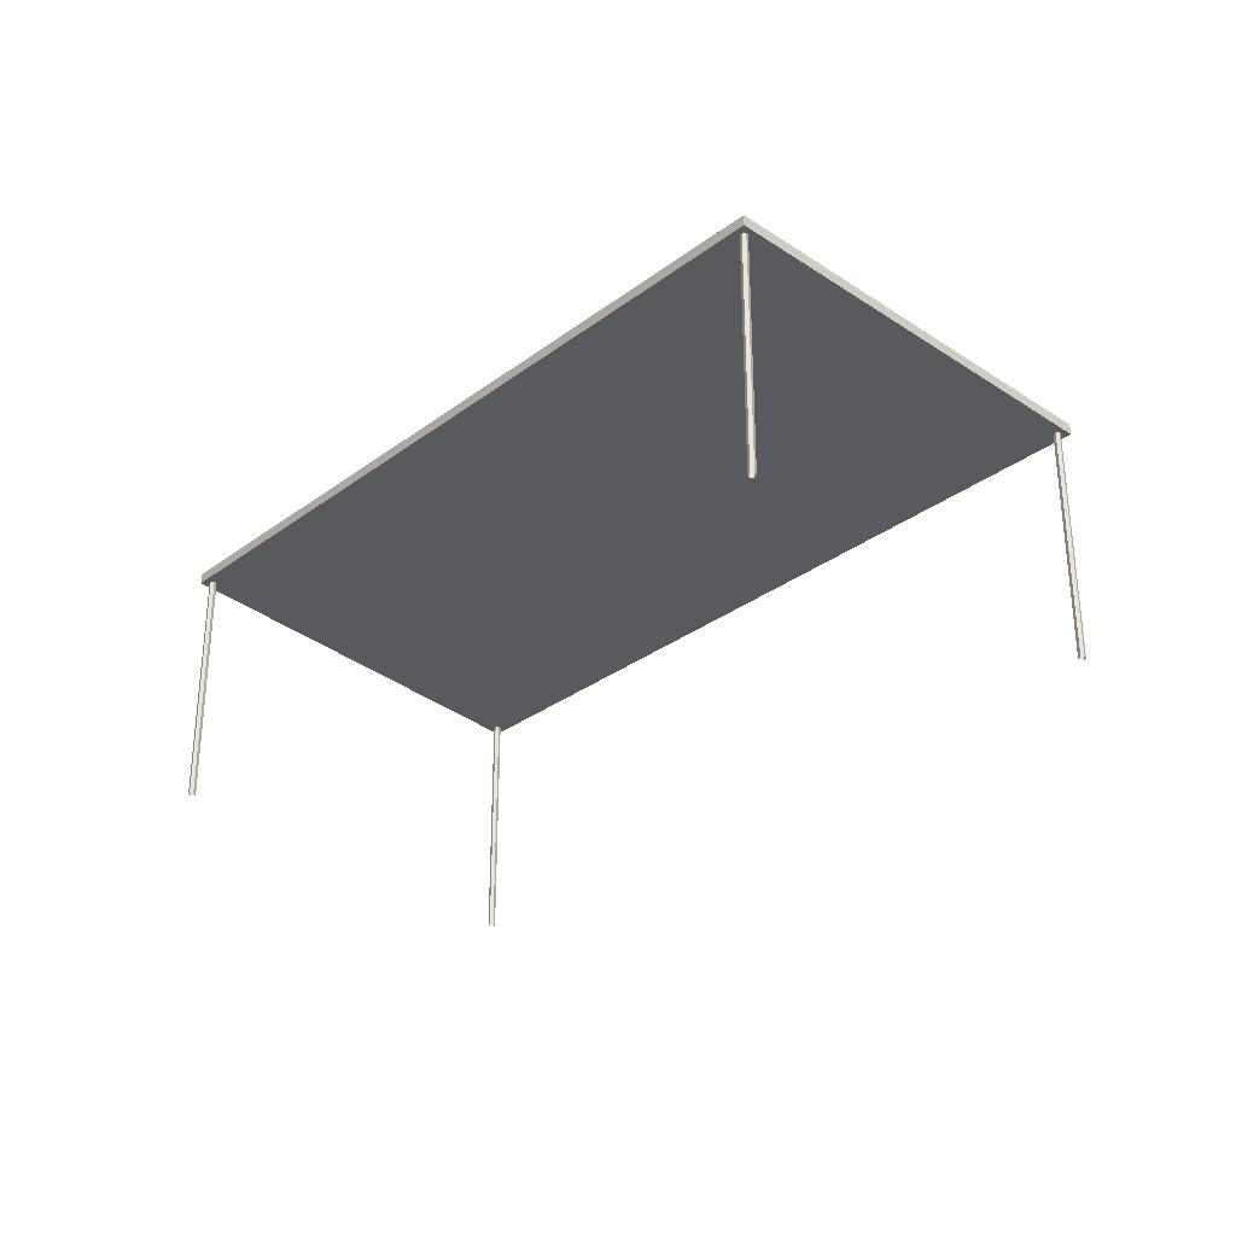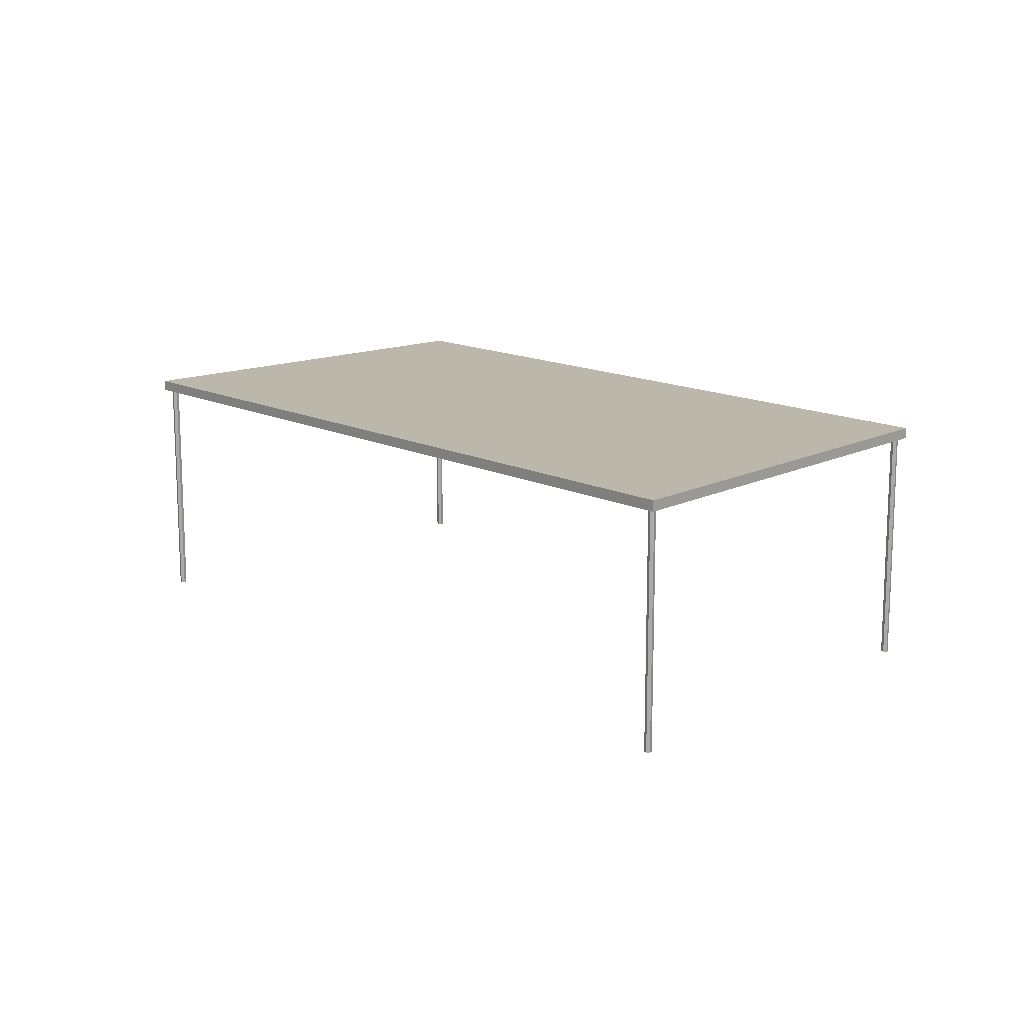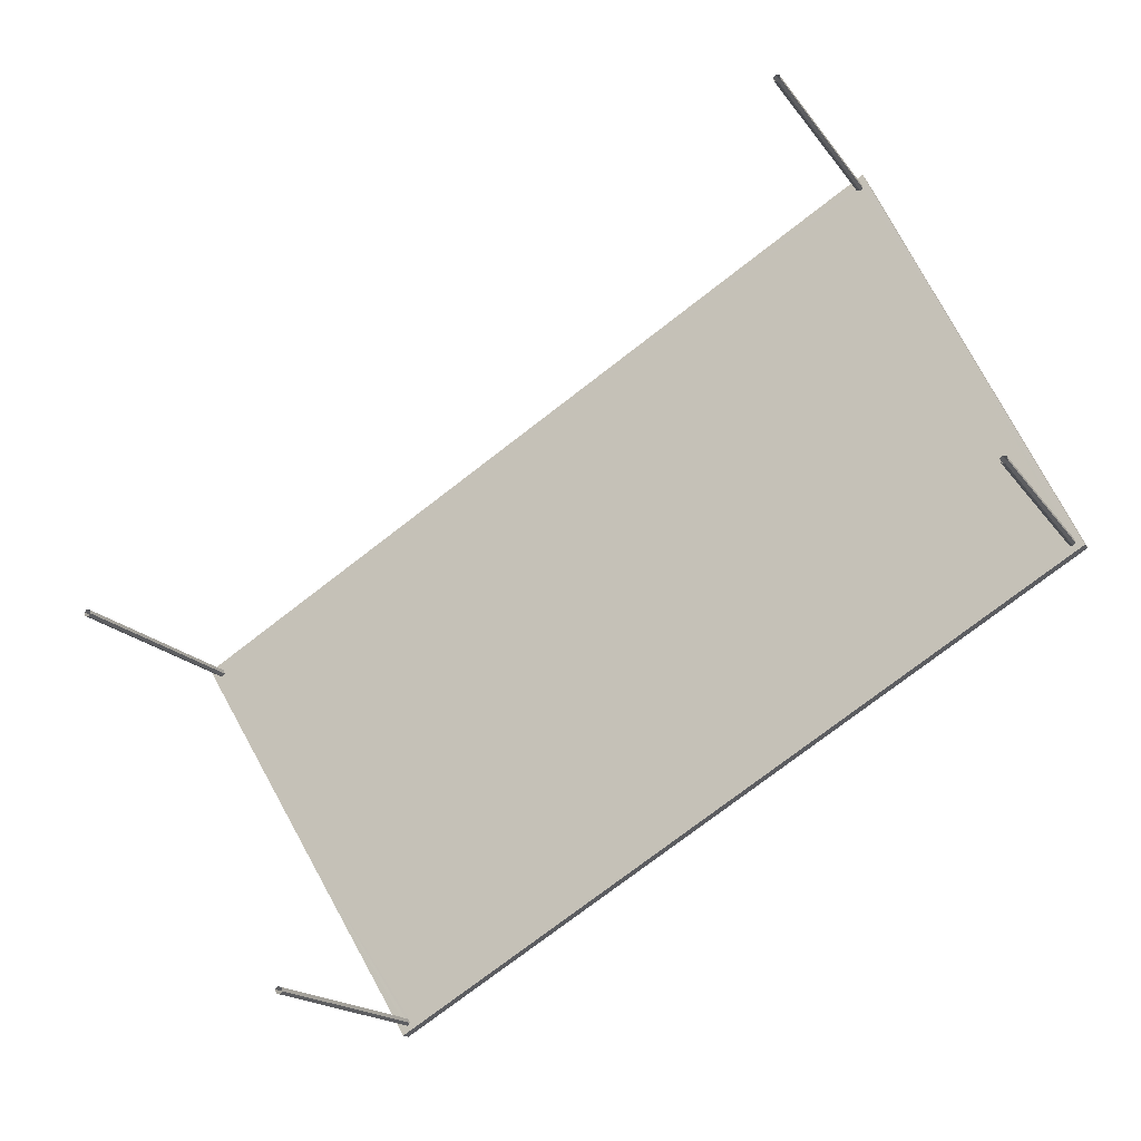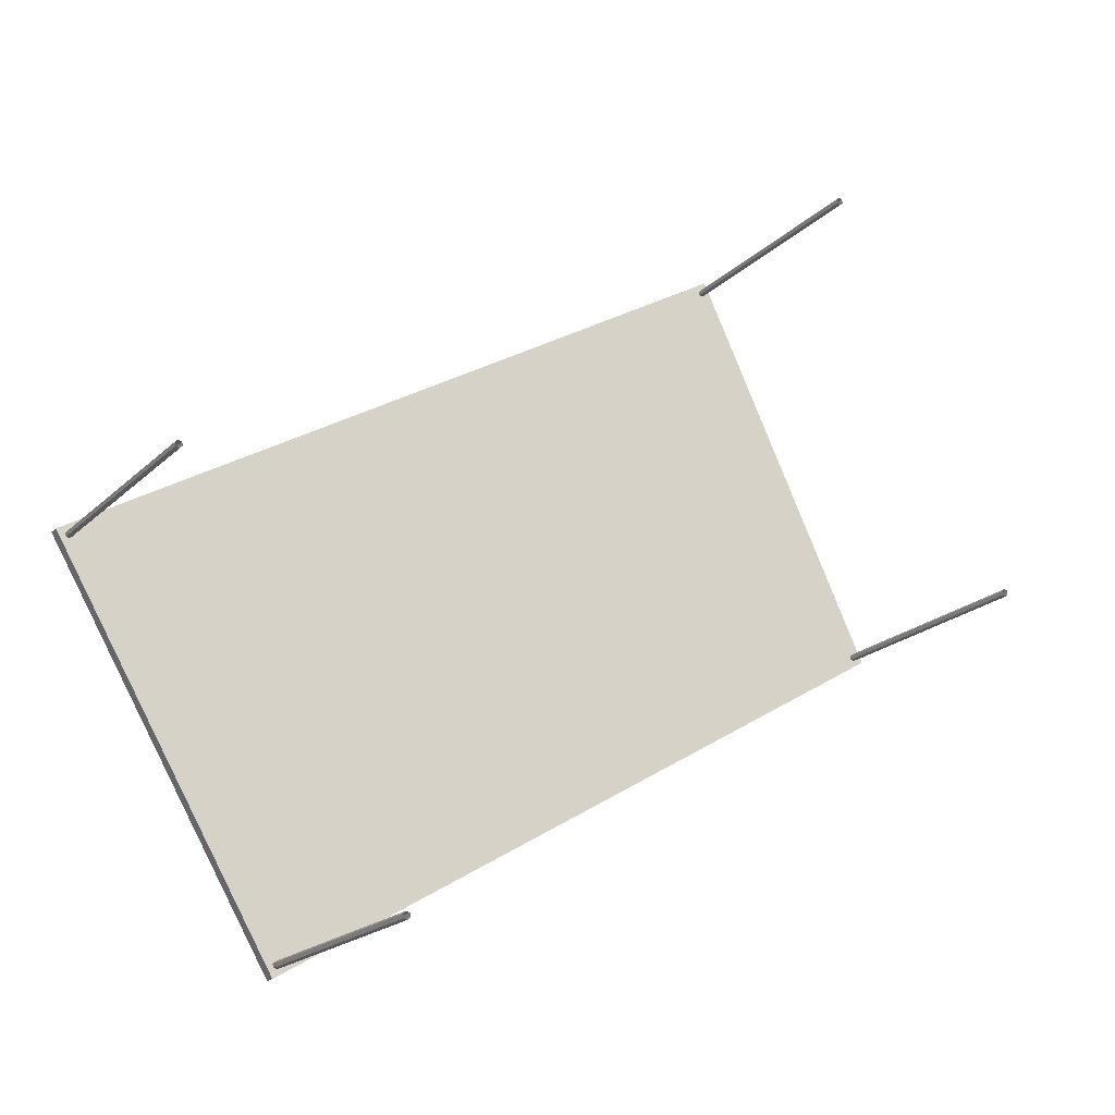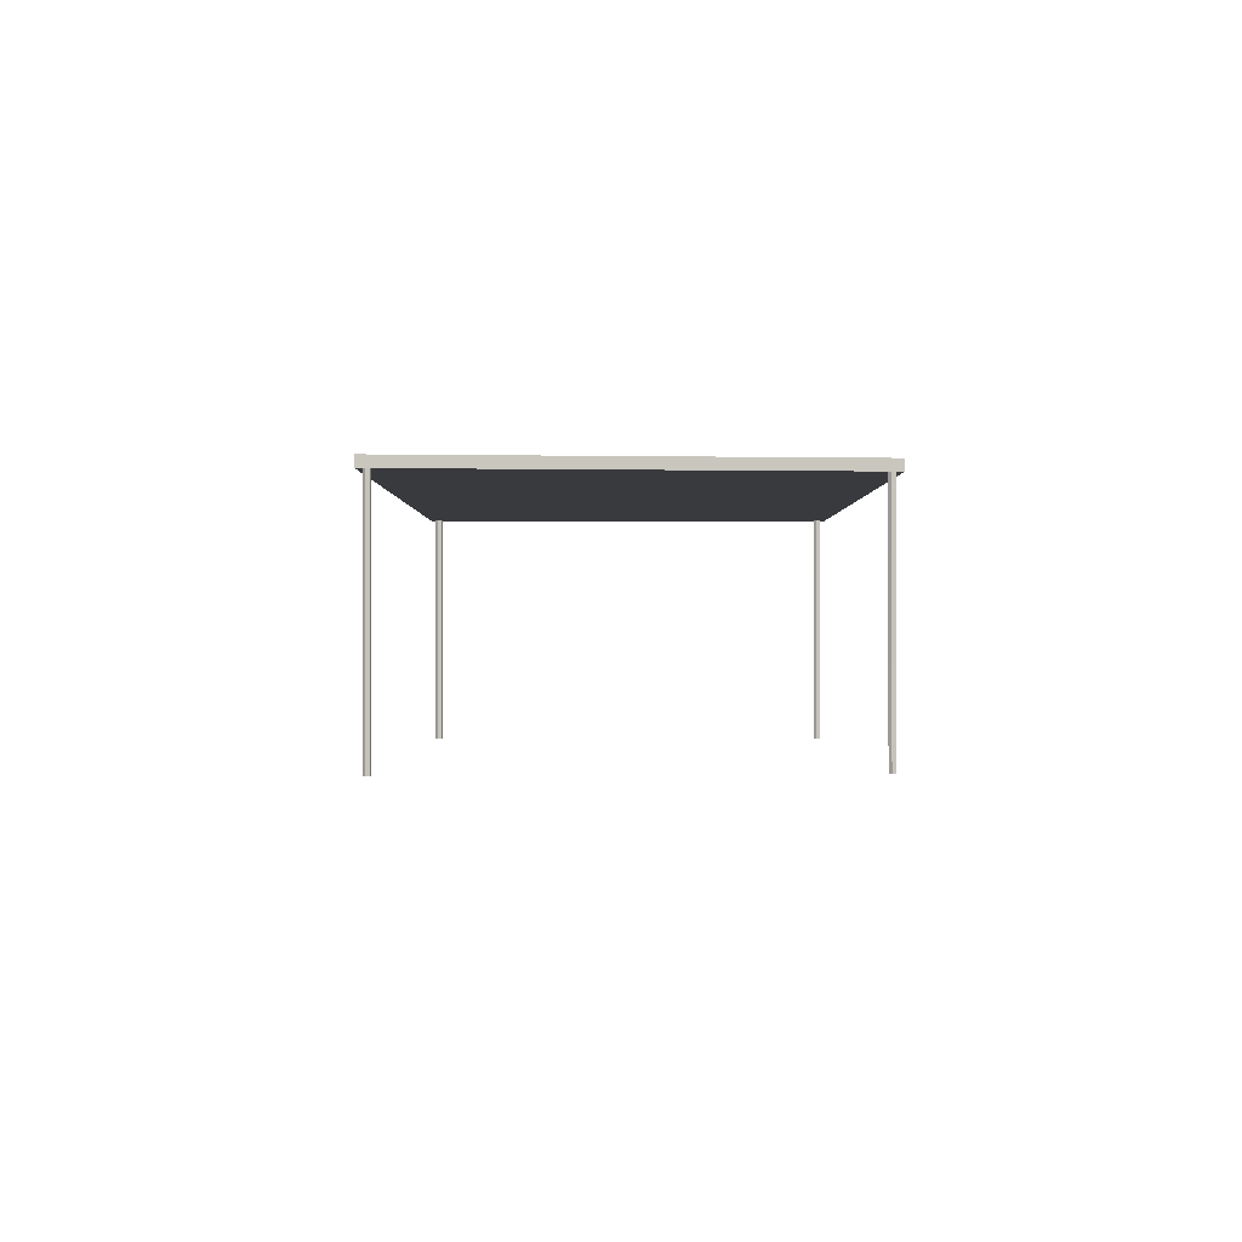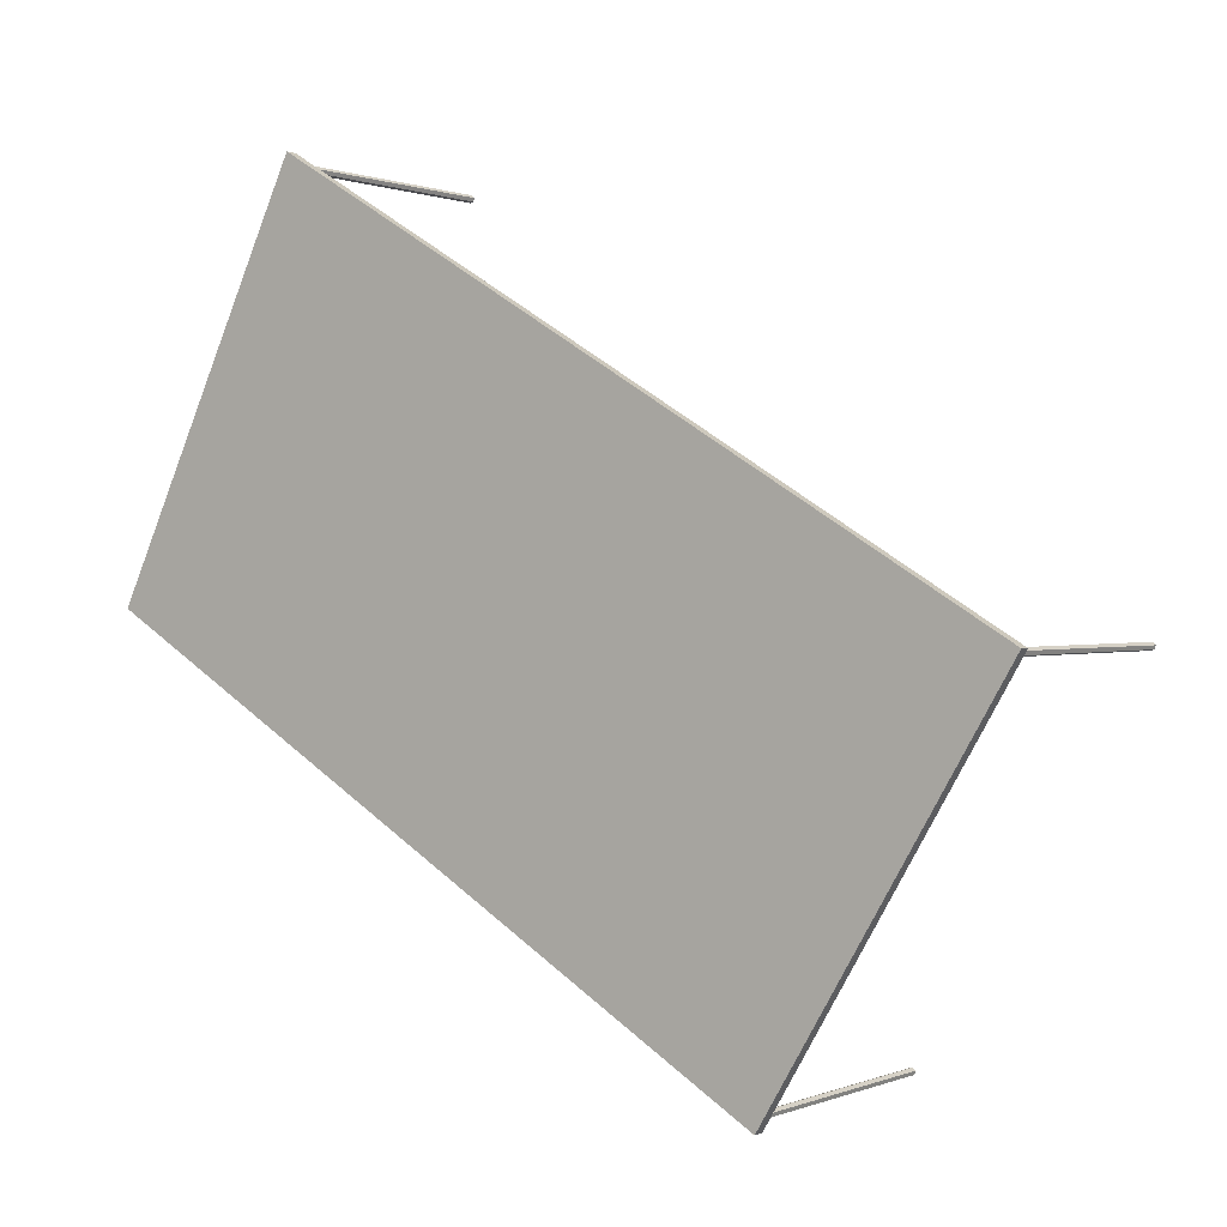
<metadata>
{"format":"obj","ext":"obj","renderer":"f3d","projection":"perspective","resolution":1024,"background":"white","views":[{"elev":-30.9,"azim":15.7,"up":"+Z"},{"elev":14.3,"azim":-163.5,"up":"+Z"},{"elev":-16.8,"azim":-156.7,"up":"+Y"},{"elev":-20.1,"azim":148.7,"up":"+Y"},{"elev":-0.6,"azim":-121.0,"up":"+Z"},{"elev":0.6,"azim":35.0,"up":"+Y"}]}
</metadata>
<code>
v 1.235e+04 -1.536e+04 19.37
v 1.235e+04 -1.536e+04 19.37
v 1.235e+04 -1.536e+04 19.37
v 1.235e+04 -1.536e+04 19.37
v 1.235e+04 -1.536e+04 19.37
v 1.235e+04 -1.536e+04 19.37
v 1.233e+04 -1.535e+04 19.37
v 1.233e+04 -1.535e+04 19.37
v 1.233e+04 -1.535e+04 19.37
v 1.233e+04 -1.535e+04 19.37
v 1.233e+04 -1.535e+04 19.37
v 1.233e+04 -1.535e+04 19.37
v 1.234e+04 -1.534e+04 19.37
v 1.234e+04 -1.534e+04 19.37
v 1.234e+04 -1.534e+04 19.37
v 1.234e+04 -1.534e+04 19.37
v 1.234e+04 -1.534e+04 19.37
v 1.234e+04 -1.534e+04 19.37
v 1.236e+04 -1.535e+04 19.37
v 1.236e+04 -1.535e+04 19.37
v 1.236e+04 -1.535e+04 19.37
v 1.236e+04 -1.535e+04 19.37
v 1.236e+04 -1.535e+04 19.37
v 1.236e+04 -1.535e+04 19.37
v 1.236e+04 -1.535e+04 26.05
v 1.236e+04 -1.535e+04 26.05
v 1.236e+04 -1.535e+04 26.05
v 1.236e+04 -1.535e+04 26.05
v 1.236e+04 -1.535e+04 26.05
v 1.236e+04 -1.535e+04 26.05
v 1.236e+04 -1.535e+04 26.05
v 1.236e+04 -1.535e+04 26.05
v 1.236e+04 -1.535e+04 26.05
v 1.235e+04 -1.536e+04 26.05
v 1.234e+04 -1.534e+04 26.05
v 1.234e+04 -1.534e+04 26.05
v 1.234e+04 -1.534e+04 26.05
v 1.234e+04 -1.534e+04 26.05
v 1.234e+04 -1.534e+04 26.05
v 1.234e+04 -1.534e+04 26.05
v 1.234e+04 -1.534e+04 26.05
v 1.234e+04 -1.534e+04 26.05
v 1.235e+04 -1.536e+04 26.05
v 1.235e+04 -1.536e+04 26.05
v 1.234e+04 -1.535e+04 26.05
v 1.235e+04 -1.536e+04 26.05
v 1.235e+04 -1.536e+04 26.05
v 1.235e+04 -1.536e+04 26.05
v 1.235e+04 -1.536e+04 26.05
v 1.235e+04 -1.536e+04 26.05
v 1.233e+04 -1.535e+04 26.05
v 1.233e+04 -1.535e+04 26.05
v 1.233e+04 -1.535e+04 26.05
v 1.233e+04 -1.535e+04 26.05
v 1.233e+04 -1.535e+04 26.05
v 1.233e+04 -1.535e+04 26.05
v 1.233e+04 -1.535e+04 26.05
v 1.235e+04 -1.536e+04 26.05
v 1.233e+04 -1.535e+04 26.05
v 1.233e+04 -1.535e+04 26.05
v 1.236e+04 -1.535e+04 26.35
v 1.234e+04 -1.534e+04 26.35
v 1.233e+04 -1.535e+04 26.35
v 1.235e+04 -1.536e+04 26.35
f 1 2 3
f 2 4 3
f 3 5 6
f 3 4 5
f 7 8 9
f 10 9 11
f 10 11 12
f 9 8 11
f 13 14 15
f 16 13 17
f 14 18 15
f 17 13 15
f 19 20 21
f 22 19 23
f 20 24 21
f 23 19 21
f 25 26 27
f 28 29 30
f 29 31 30
f 32 26 31
f 27 26 32
f 33 32 31
f 29 33 31
f 34 35 36
f 30 34 28
f 37 38 39
f 39 38 40
f 25 34 26
f 41 40 26
f 36 41 26
f 28 34 25
f 42 39 40
f 41 42 40
f 34 36 26
f 43 44 45
f 45 38 37
f 46 47 48
f 34 47 49
f 35 34 45
f 35 45 37
f 49 47 46
f 34 49 50
f 34 50 43
f 45 34 43
f 51 52 53
f 45 54 53
f 55 56 57
f 44 58 56
f 48 47 58
f 56 45 44
f 48 58 44
f 53 54 51
f 59 56 55
f 45 59 54
f 45 56 59
f 57 56 60
f 60 53 52
f 57 60 52
f 61 62 63
f 64 61 63
f 60 56 63
f 56 58 64
f 63 56 64
f 45 53 63
f 62 38 45
f 53 60 63
f 40 38 62
f 62 45 63
f 31 26 61
f 26 40 62
f 26 62 61
f 34 30 61
f 47 34 64
f 30 31 61
f 58 47 64
f 64 34 61
f 43 4 2
f 44 43 2
f 50 5 4
f 43 50 4
f 50 6 5
f 50 49 6
f 49 3 6
f 49 46 3
f 48 1 3
f 46 48 3
f 48 2 1
f 48 44 2
f 51 8 7
f 52 51 7
f 51 11 8
f 51 54 11
f 59 12 11
f 54 59 11
f 59 10 12
f 59 55 10
f 57 9 10
f 55 57 10
f 57 7 9
f 57 52 7
f 37 18 14
f 37 39 18
f 42 15 18
f 39 42 18
f 42 17 15
f 42 41 17
f 36 16 17
f 41 36 17
f 36 13 16
f 36 35 13
f 37 14 13
f 35 37 13
f 25 24 20
f 25 27 24
f 32 21 24
f 27 32 24
f 32 23 21
f 32 33 23
f 29 22 23
f 33 29 23
f 29 19 22
f 29 28 19
f 25 20 19
f 28 25 19

</code>
